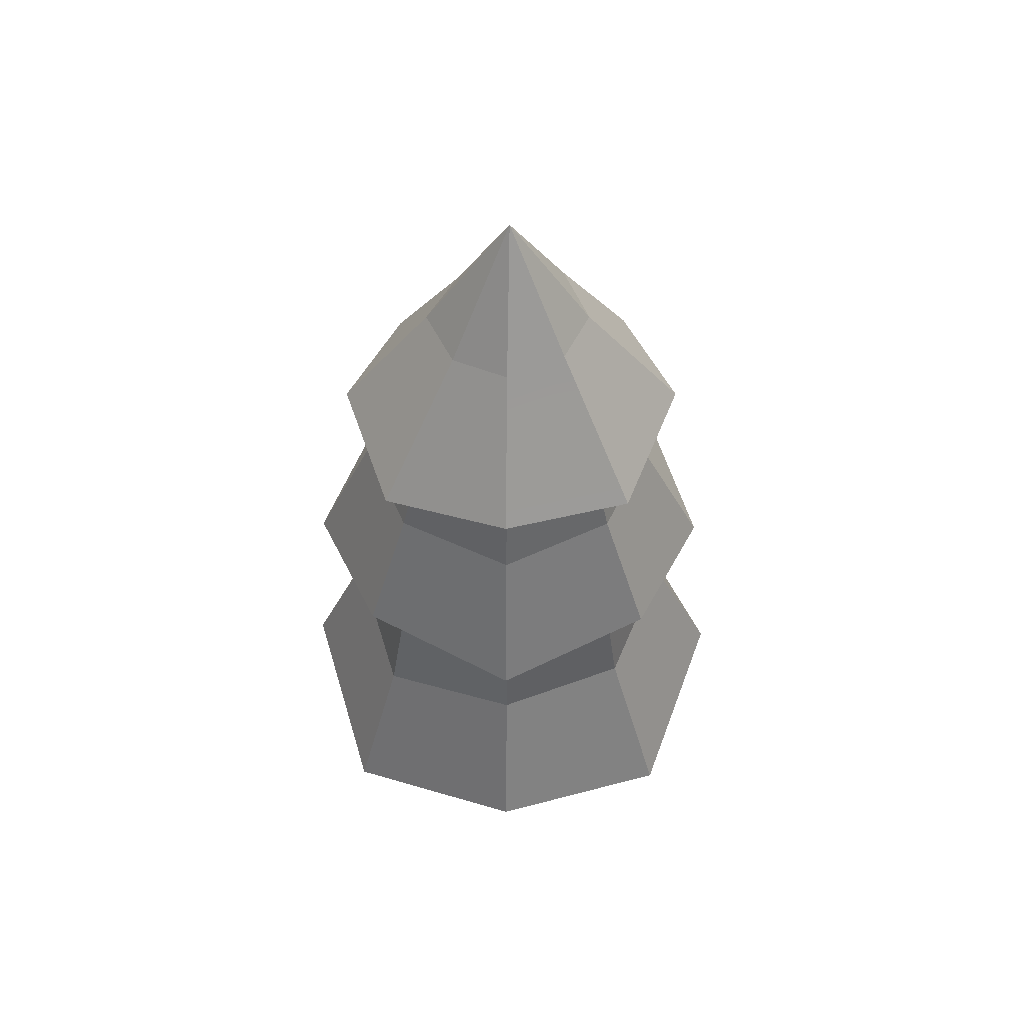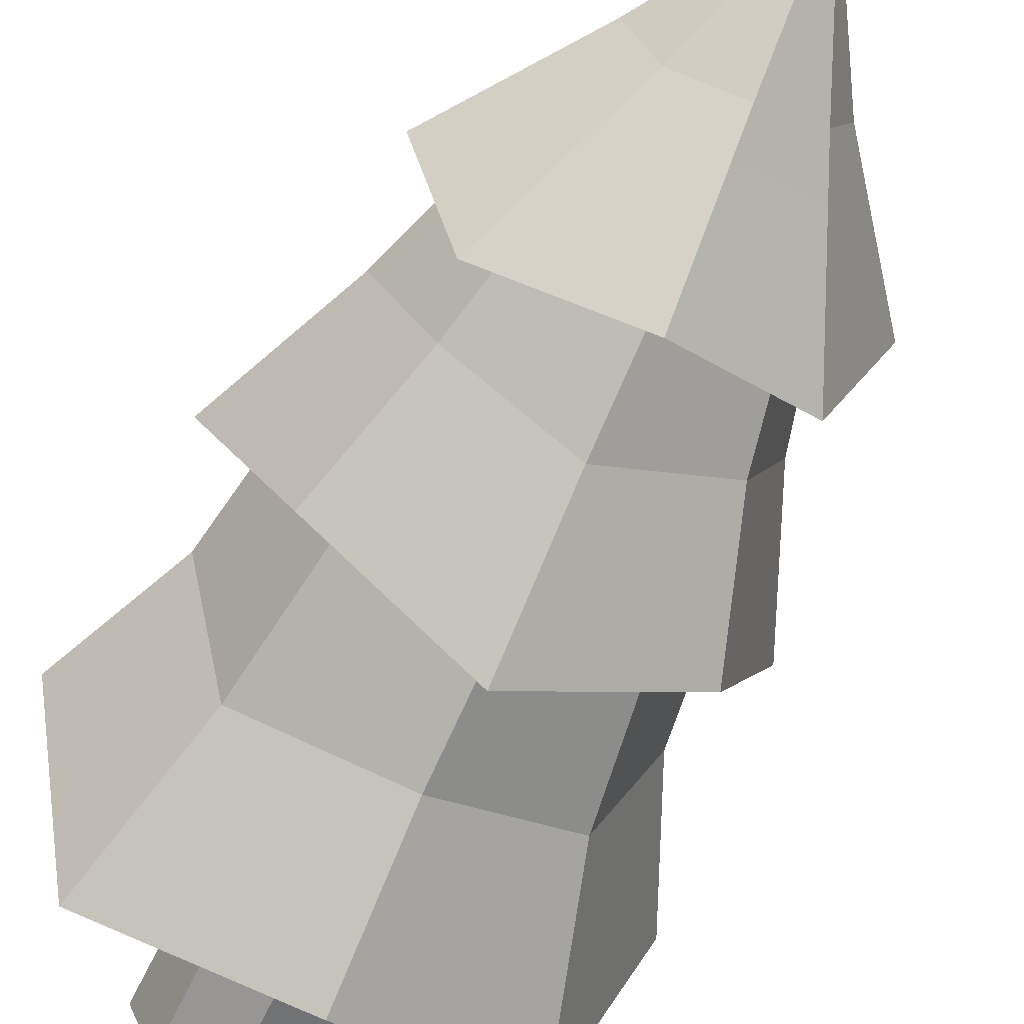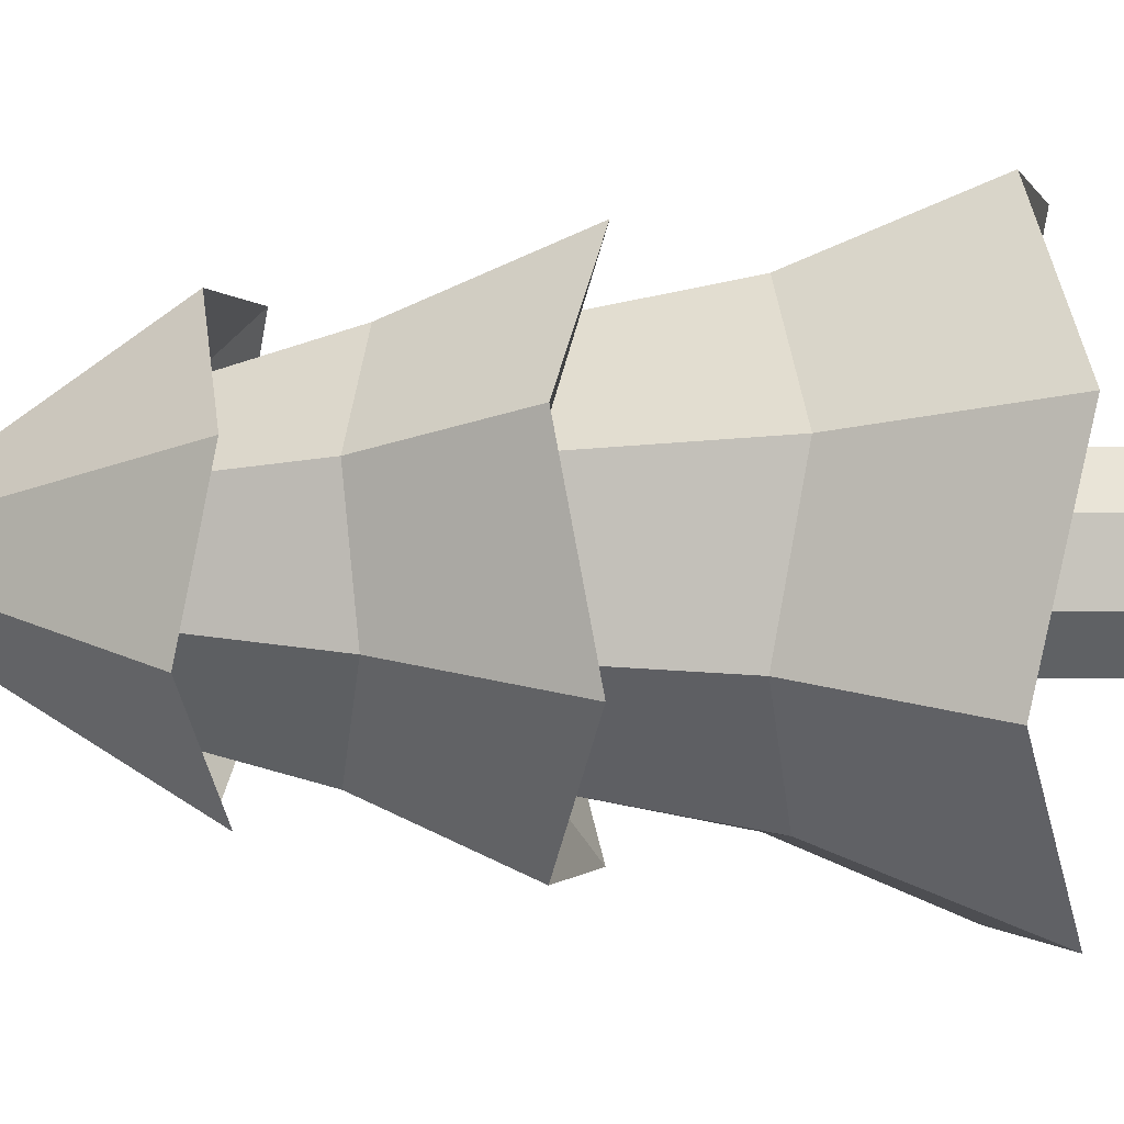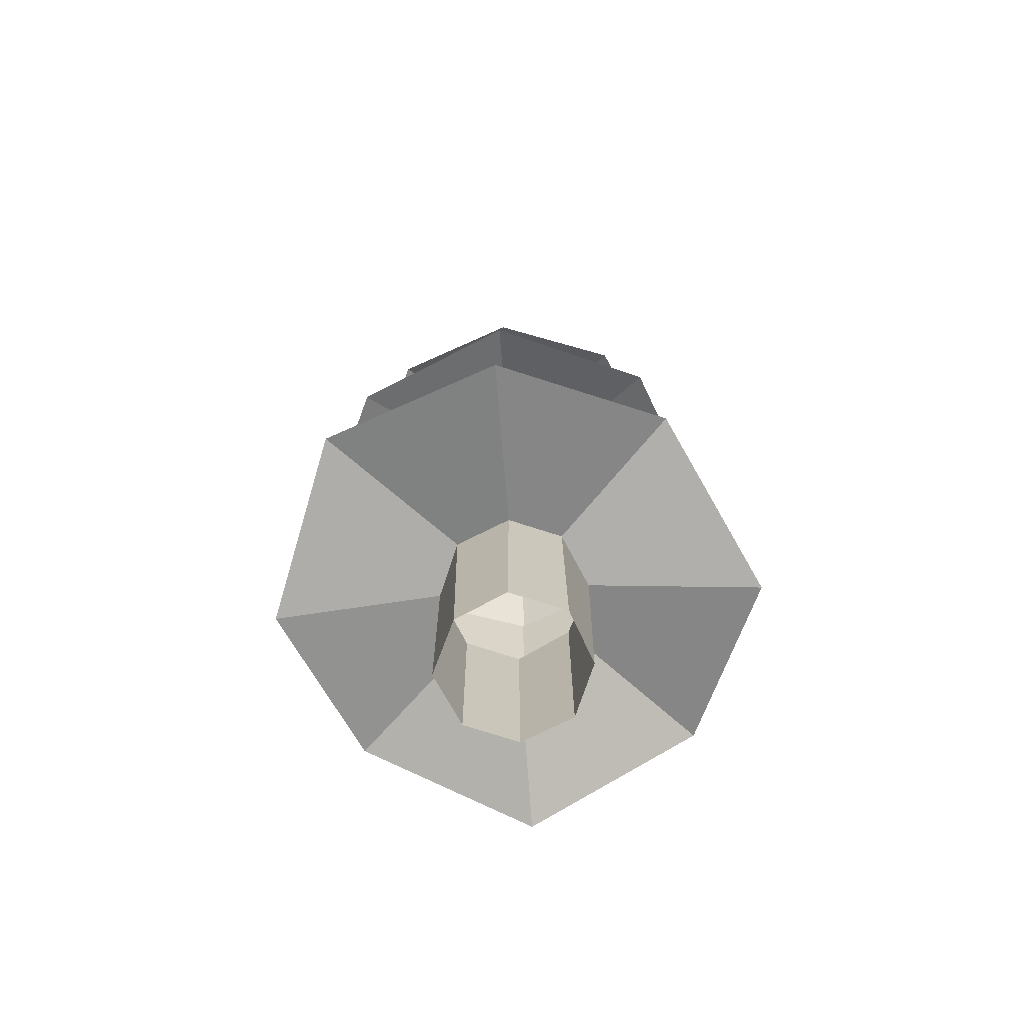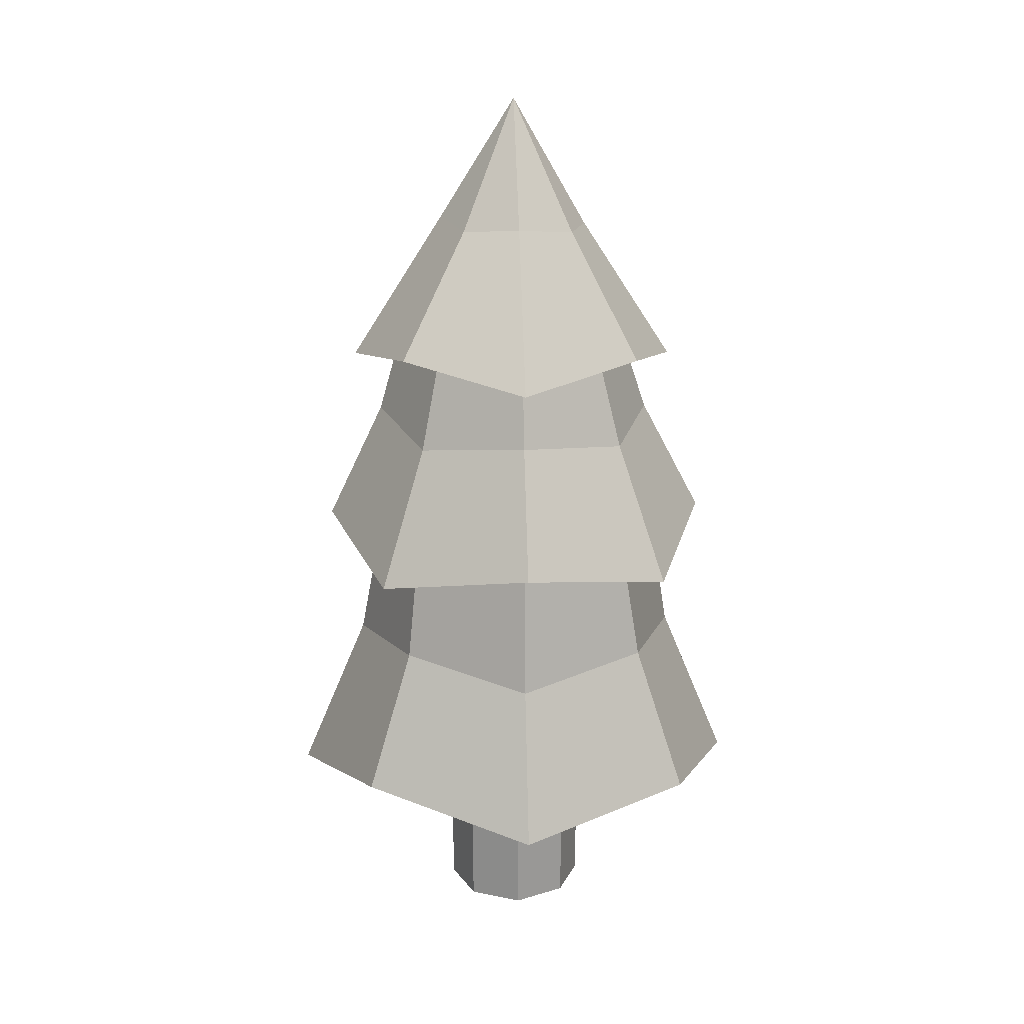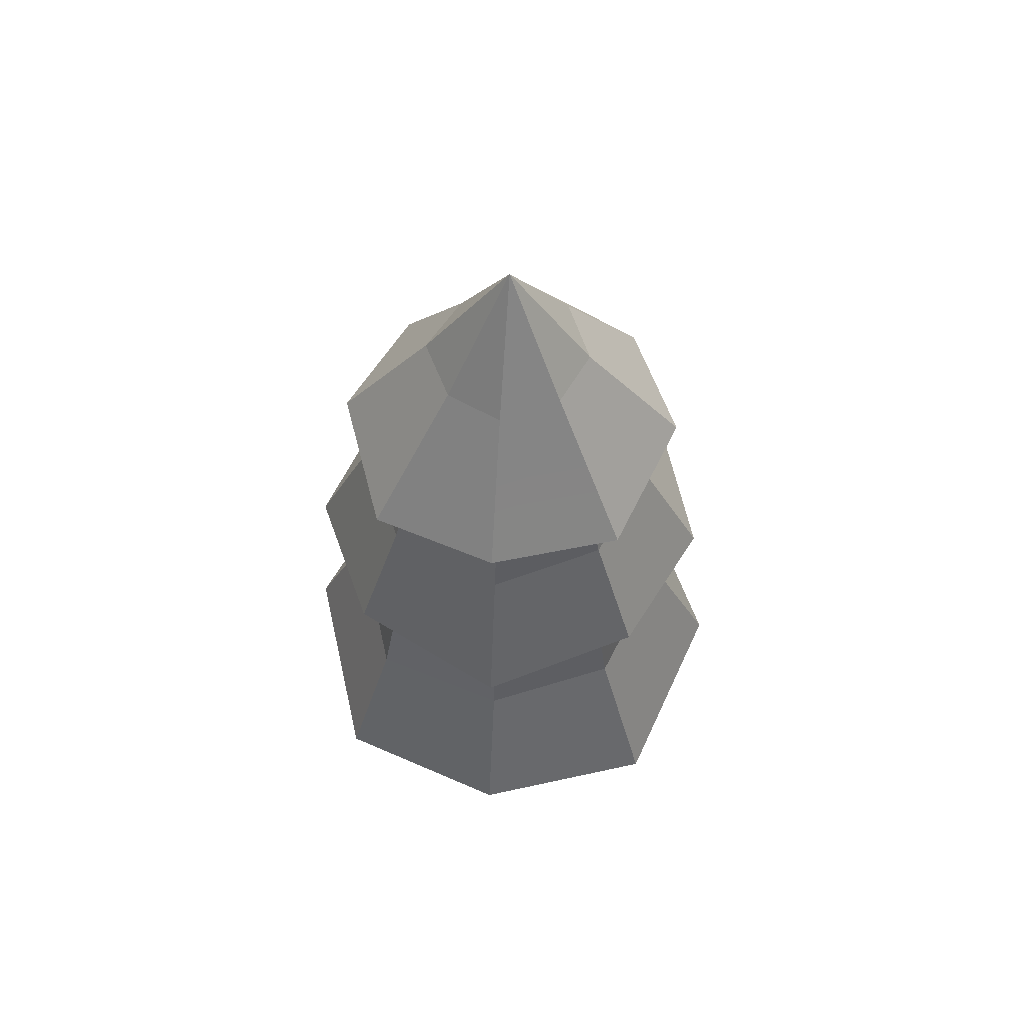
<metadata>
{"format":"obj","ext":"obj","renderer":"f3d","projection":"perspective","resolution":1024,"background":"white","views":[{"elev":54.5,"azim":-179.2,"up":"+Y"},{"elev":-64.6,"azim":154.5,"up":"+Z"},{"elev":21.8,"azim":-89.0,"up":"+Z"},{"elev":-71.8,"azim":49.3,"up":"+Y"},{"elev":20.9,"azim":-48.8,"up":"+Y"},{"elev":61.8,"azim":-174.5,"up":"+Y"}]}
</metadata>
<code>
o Tree_01_summer_blue
v -0.1299 -0.04282 -5.5e-05
v -0.1326 0.3189 -0.001697
v -0.09185 -0.04282 -0.09185
v -0.0947 0.3189 -0.09322
v -6.1e-05 -0.04282 -0.1299
v -6.1e-05 0.331 -0.1299
v 0.09173 -0.04282 -0.09185
v 0.09454 0.3189 -0.09462
v 0.1336 -0.04282 -0.000291
v 0.1298 0.331 -5.5e-05
v 0.09313 -0.04282 0.09457
v 0.09454 0.3189 0.09404
v 0.001349 -0.04282 0.1292
v 0.00021 0.3189 0.1331
v -0.09412 -0.04282 0.09404
v -0.09412 0.3189 0.09404
v -0.4223 0.3294 -5.5e-05
v -0.3066 0.2468 -0.3071
v 0.00021 0.3172 -0.4342
v 0.307 0.2468 -0.3071
v 0.41 0.3454 0.001486
v 0.307 0.2468 0.3065
v 0.00021 0.3172 0.4336
v -0.2986 0.2608 0.2985
v -0.2773 0.8025 -0.000291
v -0.1849 0.8036 -0.1838
v -6.1e-05 0.8016 -0.2701
v 0.1909 0.8045 -0.1891
v 0.2777 0.8025 -0.000291
v 0.1909 0.8045 0.1916
v 0.000573 0.8045 0.2705
v -0.1898 0.8045 0.1916
v -0.3766 0.7345 0.001256
v -0.2592 0.7931 -0.2581
v 0.00031 0.7355 -0.3656
v 0.2599 0.7931 -0.2581
v 0.3778 0.7345 0.001257
v 0.2599 0.7931 0.261
v 0.000573 0.7345 0.3785
v -0.2747 0.7914 0.2746
v -0.1933 1.226 -5.5e-05
v -0.1402 1.239 -0.1407
v 0.00031 1.215 -0.186
v 0.1406 1.239 -0.1407
v 0.1932 1.228 0.001256
v 0.1329 1.215 0.134
v 0.00031 1.215 0.1889
v -0.1356 1.228 0.1375
v -0.3097 1.167 -0.000291
v -0.2189 1.121 -0.2194
v 0.00021 1.167 -0.3102
v 0.2194 1.121 -0.2194
v 0.3015 1.156 -5.5e-05
v 0.2132 1.112 0.2132
v 0.000573 1.158 0.3019
v -0.2189 1.121 0.2189
v -0.002221 1.61 -5.6e-05
v -0.3112 0.5733 0.001486
v -0.2271 0.5325 0.227
v 0.000573 0.5678 0.3214
v 0.2206 0.5425 0.2218
v 0.3118 0.5733 0.001486
v 0.2335 0.5259 -0.2336
v -6.1e-05 0.5642 -0.3211
v -0.22 0.5425 -0.2188
v -0.2637 0.9822 0.001256
v -0.1816 1.003 0.1833
v 0.000573 0.9822 0.2656
v 0.1822 1.003 0.1833
v 0.2726 0.9857 -0.000291
v 0.1928 1.014 -0.1929
v 0.000573 0.9822 -0.2631
v -0.1863 1.01 -0.1856
v 0.09383 1.372 0.09578
v 0.000211 1.393 -0.1513
v -6e-05 1.376 0.1431
v 0.09605 1.372 -0.09623
v 0.1456 1.376 -0.001429
v -0.09855 1.389 -0.09912
v -0.1429 1.38 -0.000119
v -0.09696 1.389 0.09681
f 1 2 4 3
f 3 4 6 5
f 5 6 8 7
f 7 8 10 9
f 9 10 12 11
f 11 12 14 13
f 13 14 16 15
f 15 16 2 1
f 2 16 24 17
f 16 14 23 24
f 14 12 22 23
f 12 10 21 22
f 10 8 20 21
f 8 6 19 20
f 6 4 18 19
f 4 2 17 18
f 58 59 32 25
f 59 60 31 32
f 60 61 30 31
f 61 62 29 30
f 62 63 28 29
f 63 64 27 28
f 64 65 26 27
f 65 58 25 26
f 25 32 40 33
f 32 31 39 40
f 31 30 38 39
f 30 29 37 38
f 29 28 36 37
f 28 27 35 36
f 27 26 34 35
f 26 25 33 34
f 66 67 48 41
f 67 68 47 48
f 68 69 46 47
f 69 70 45 46
f 70 71 44 45
f 71 72 43 44
f 72 73 42 43
f 73 66 41 42
f 41 48 56 49
f 48 47 55 56
f 47 46 54 55
f 46 45 53 54
f 45 44 52 53
f 44 43 51 52
f 43 42 50 51
f 42 41 49 50
f 49 56 81 80
f 56 55 76 81
f 55 54 74 76
f 54 53 78 74
f 53 52 77 78
f 52 51 75 77
f 51 50 79 75
f 50 49 80 79
f 18 17 58 65
f 19 18 65 64
f 20 19 64 63
f 21 20 63 62
f 22 21 62 61
f 23 22 61 60
f 24 23 60 59
f 17 24 59 58
f 34 33 66 73
f 35 34 73 72
f 36 35 72 71
f 37 36 71 70
f 38 37 70 69
f 39 38 69 68
f 40 39 68 67
f 33 40 67 66
f 77 75 57
f 76 74 57
f 74 78 57
f 78 77 57
f 75 79 57
f 80 81 57
f 79 80 57
f 81 76 57

</code>
